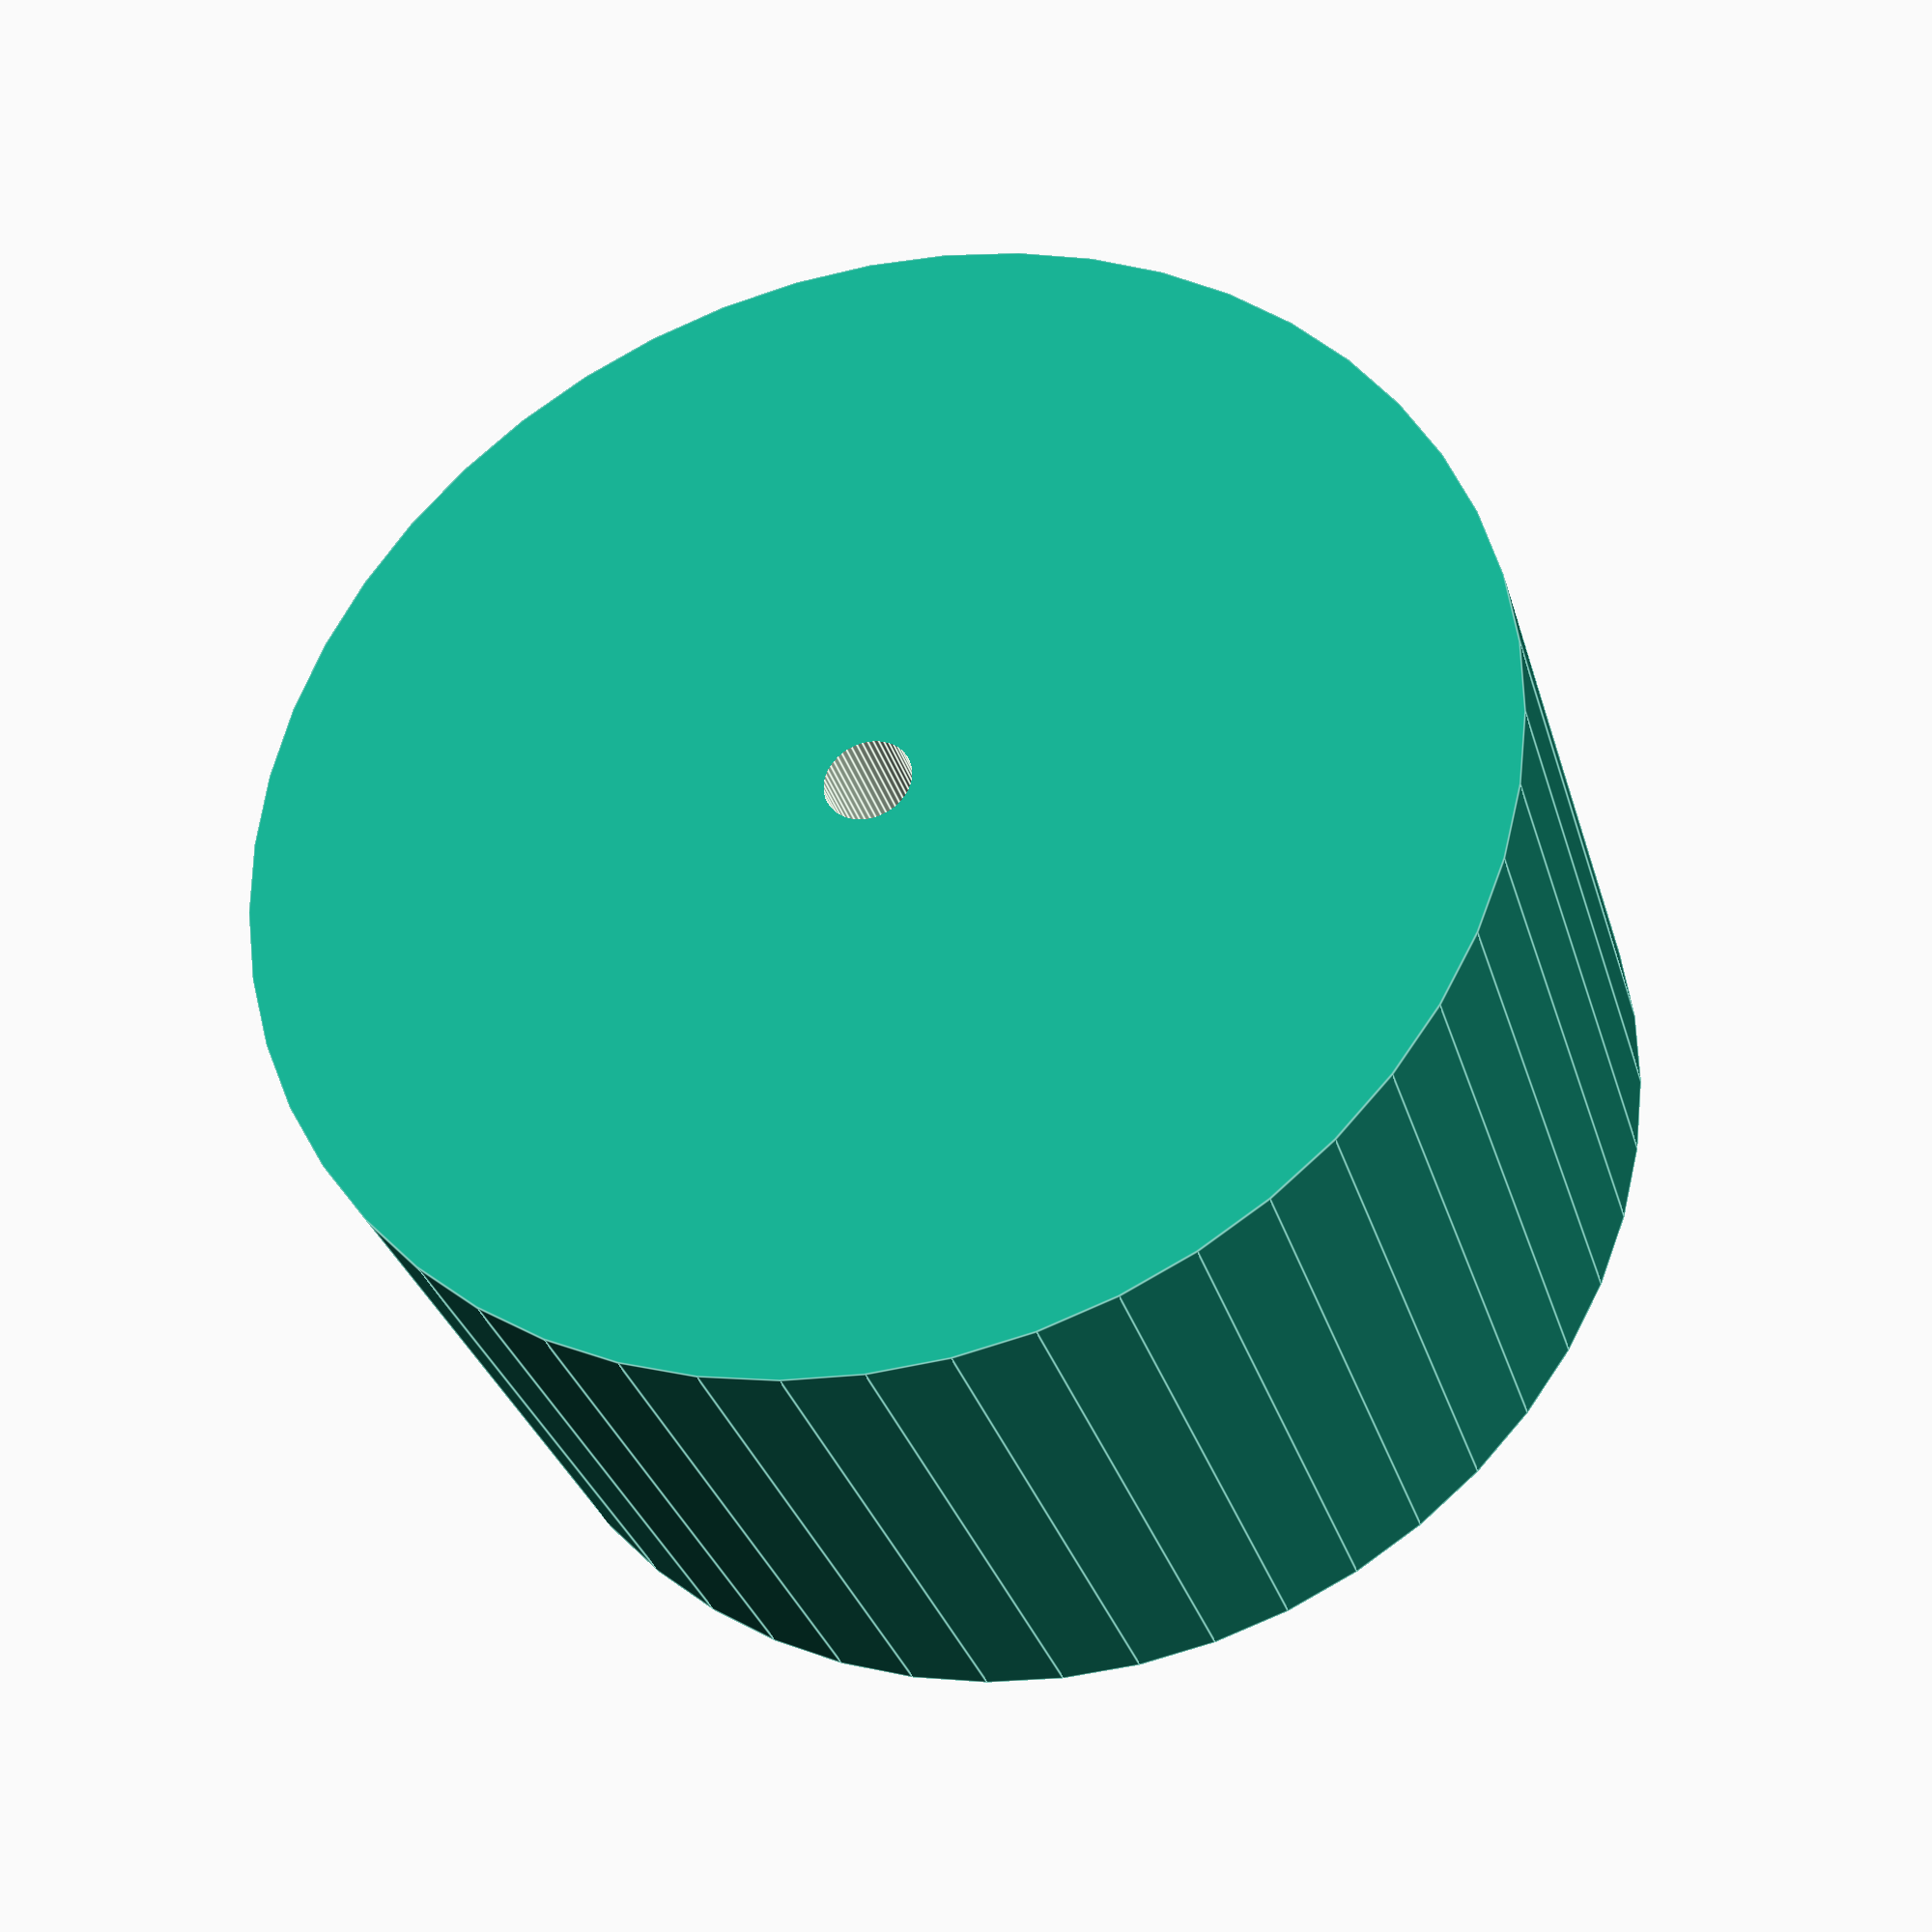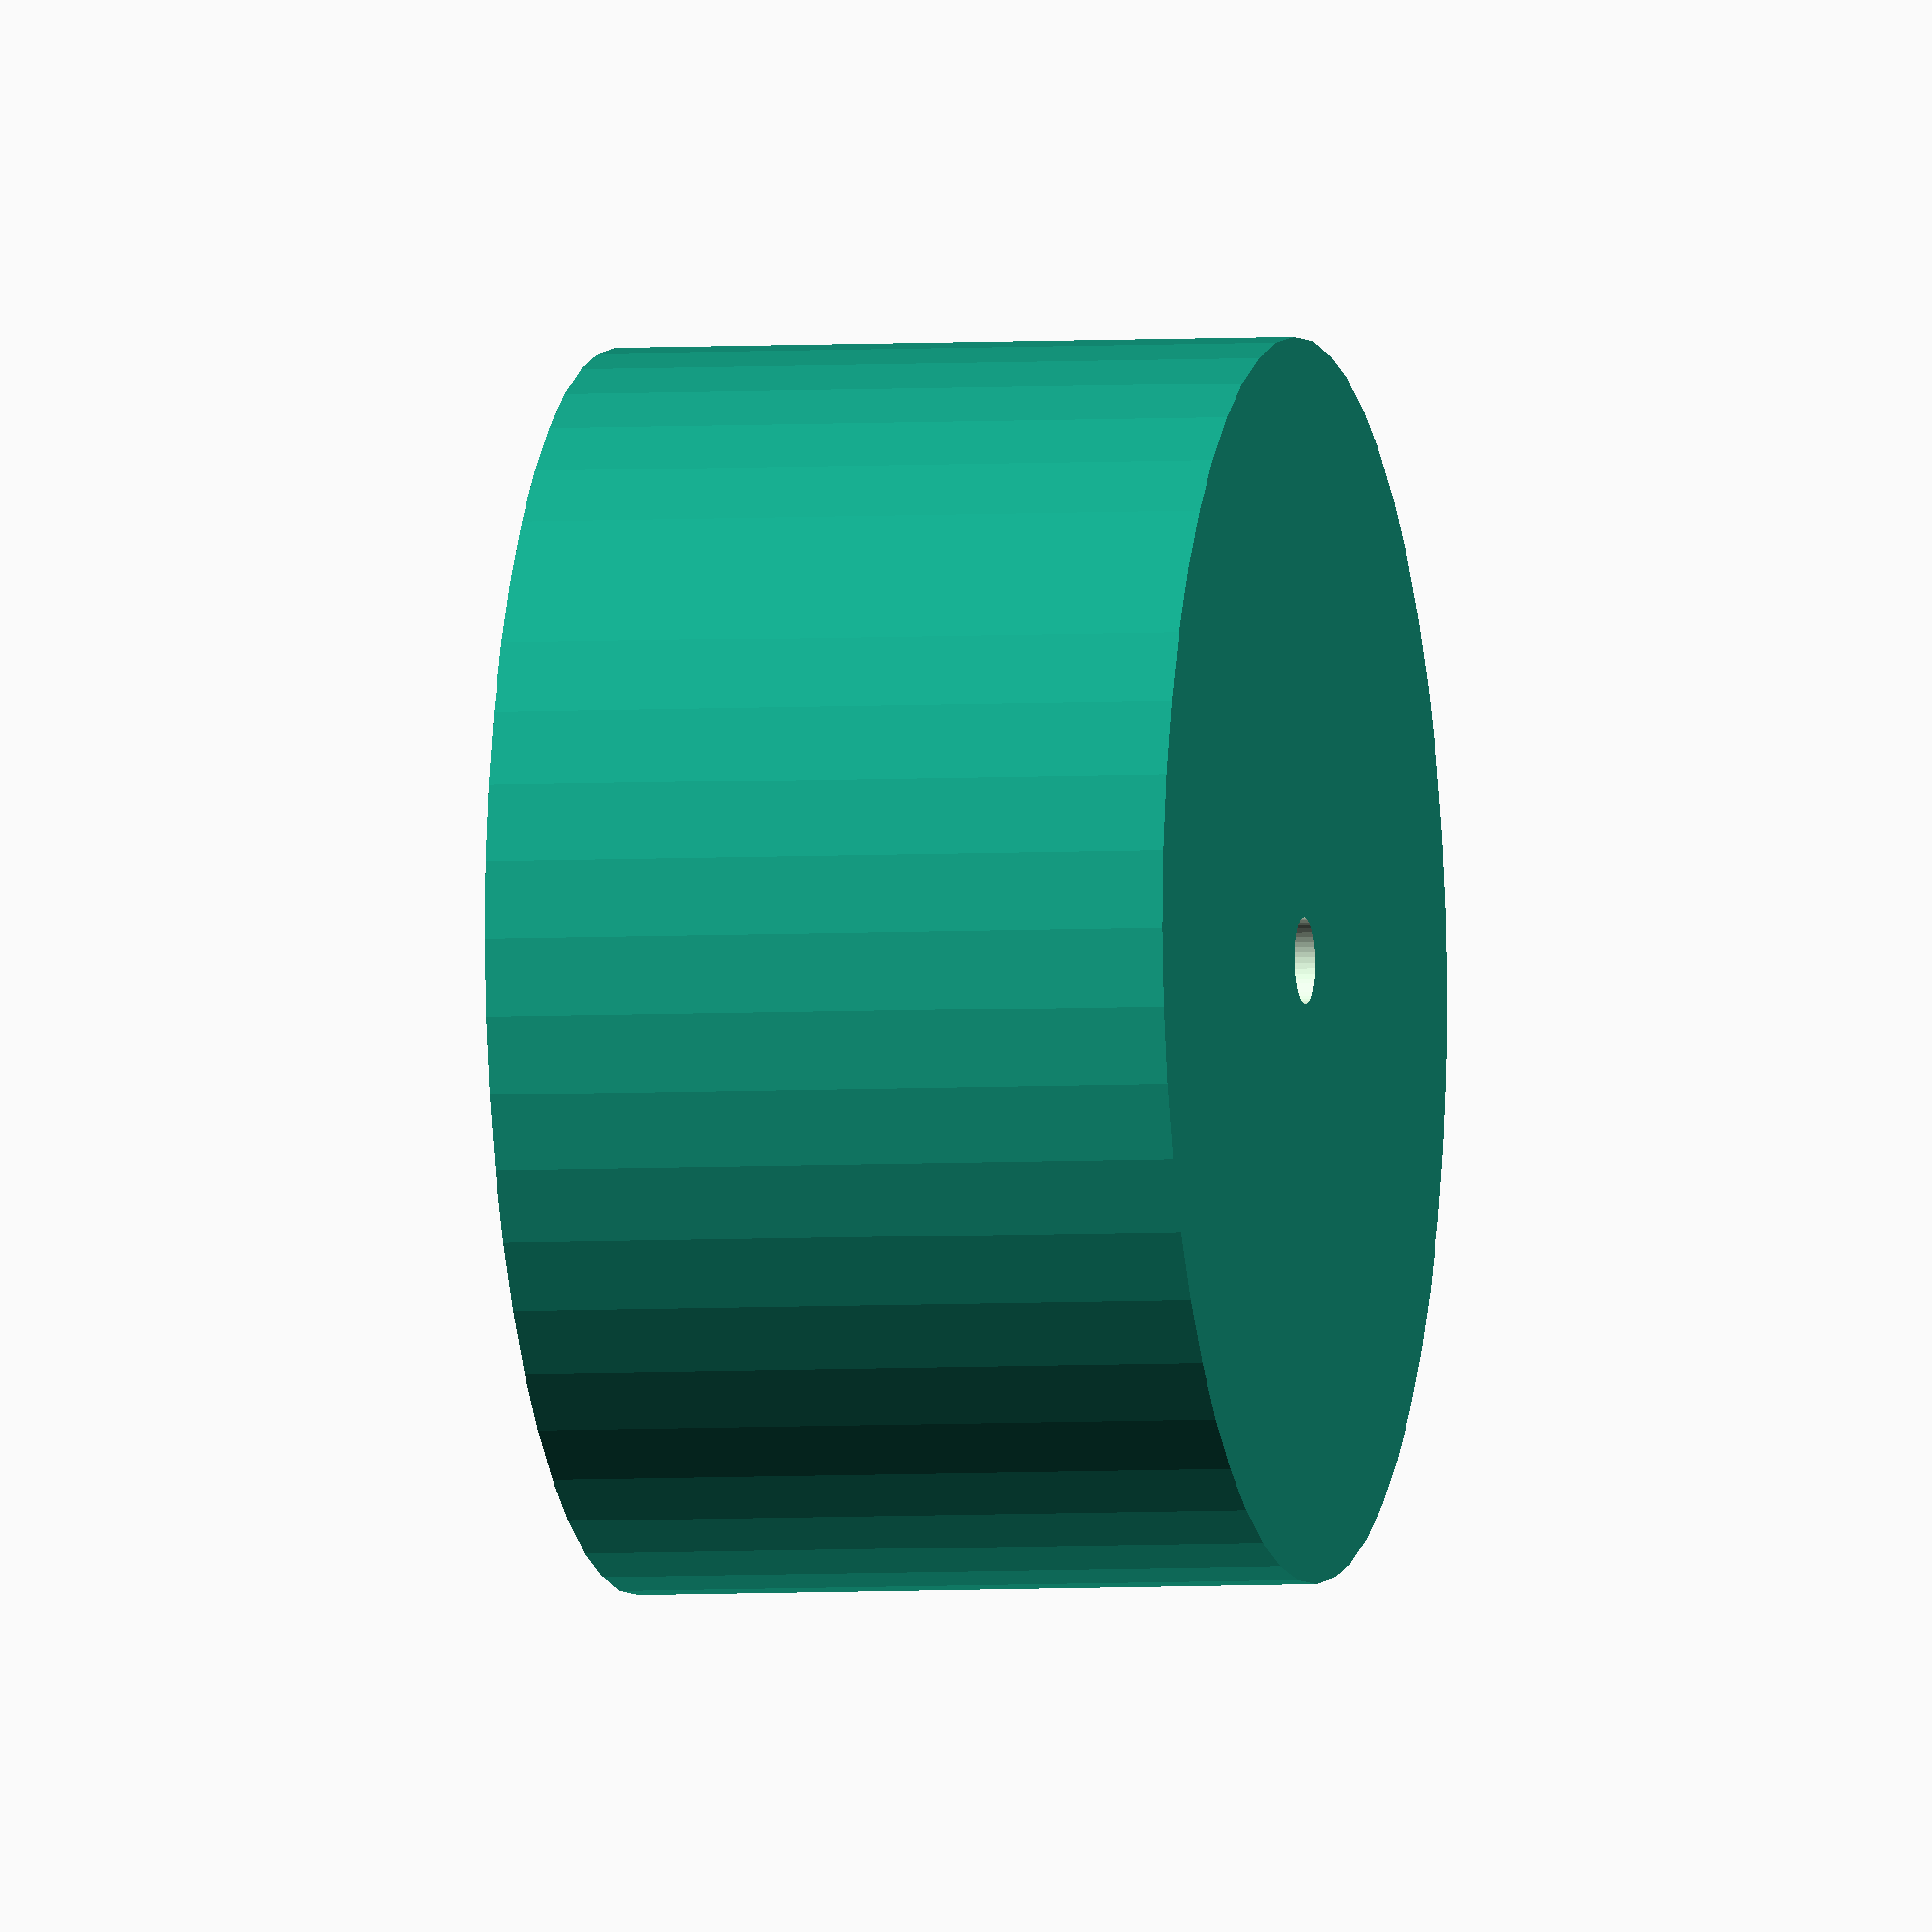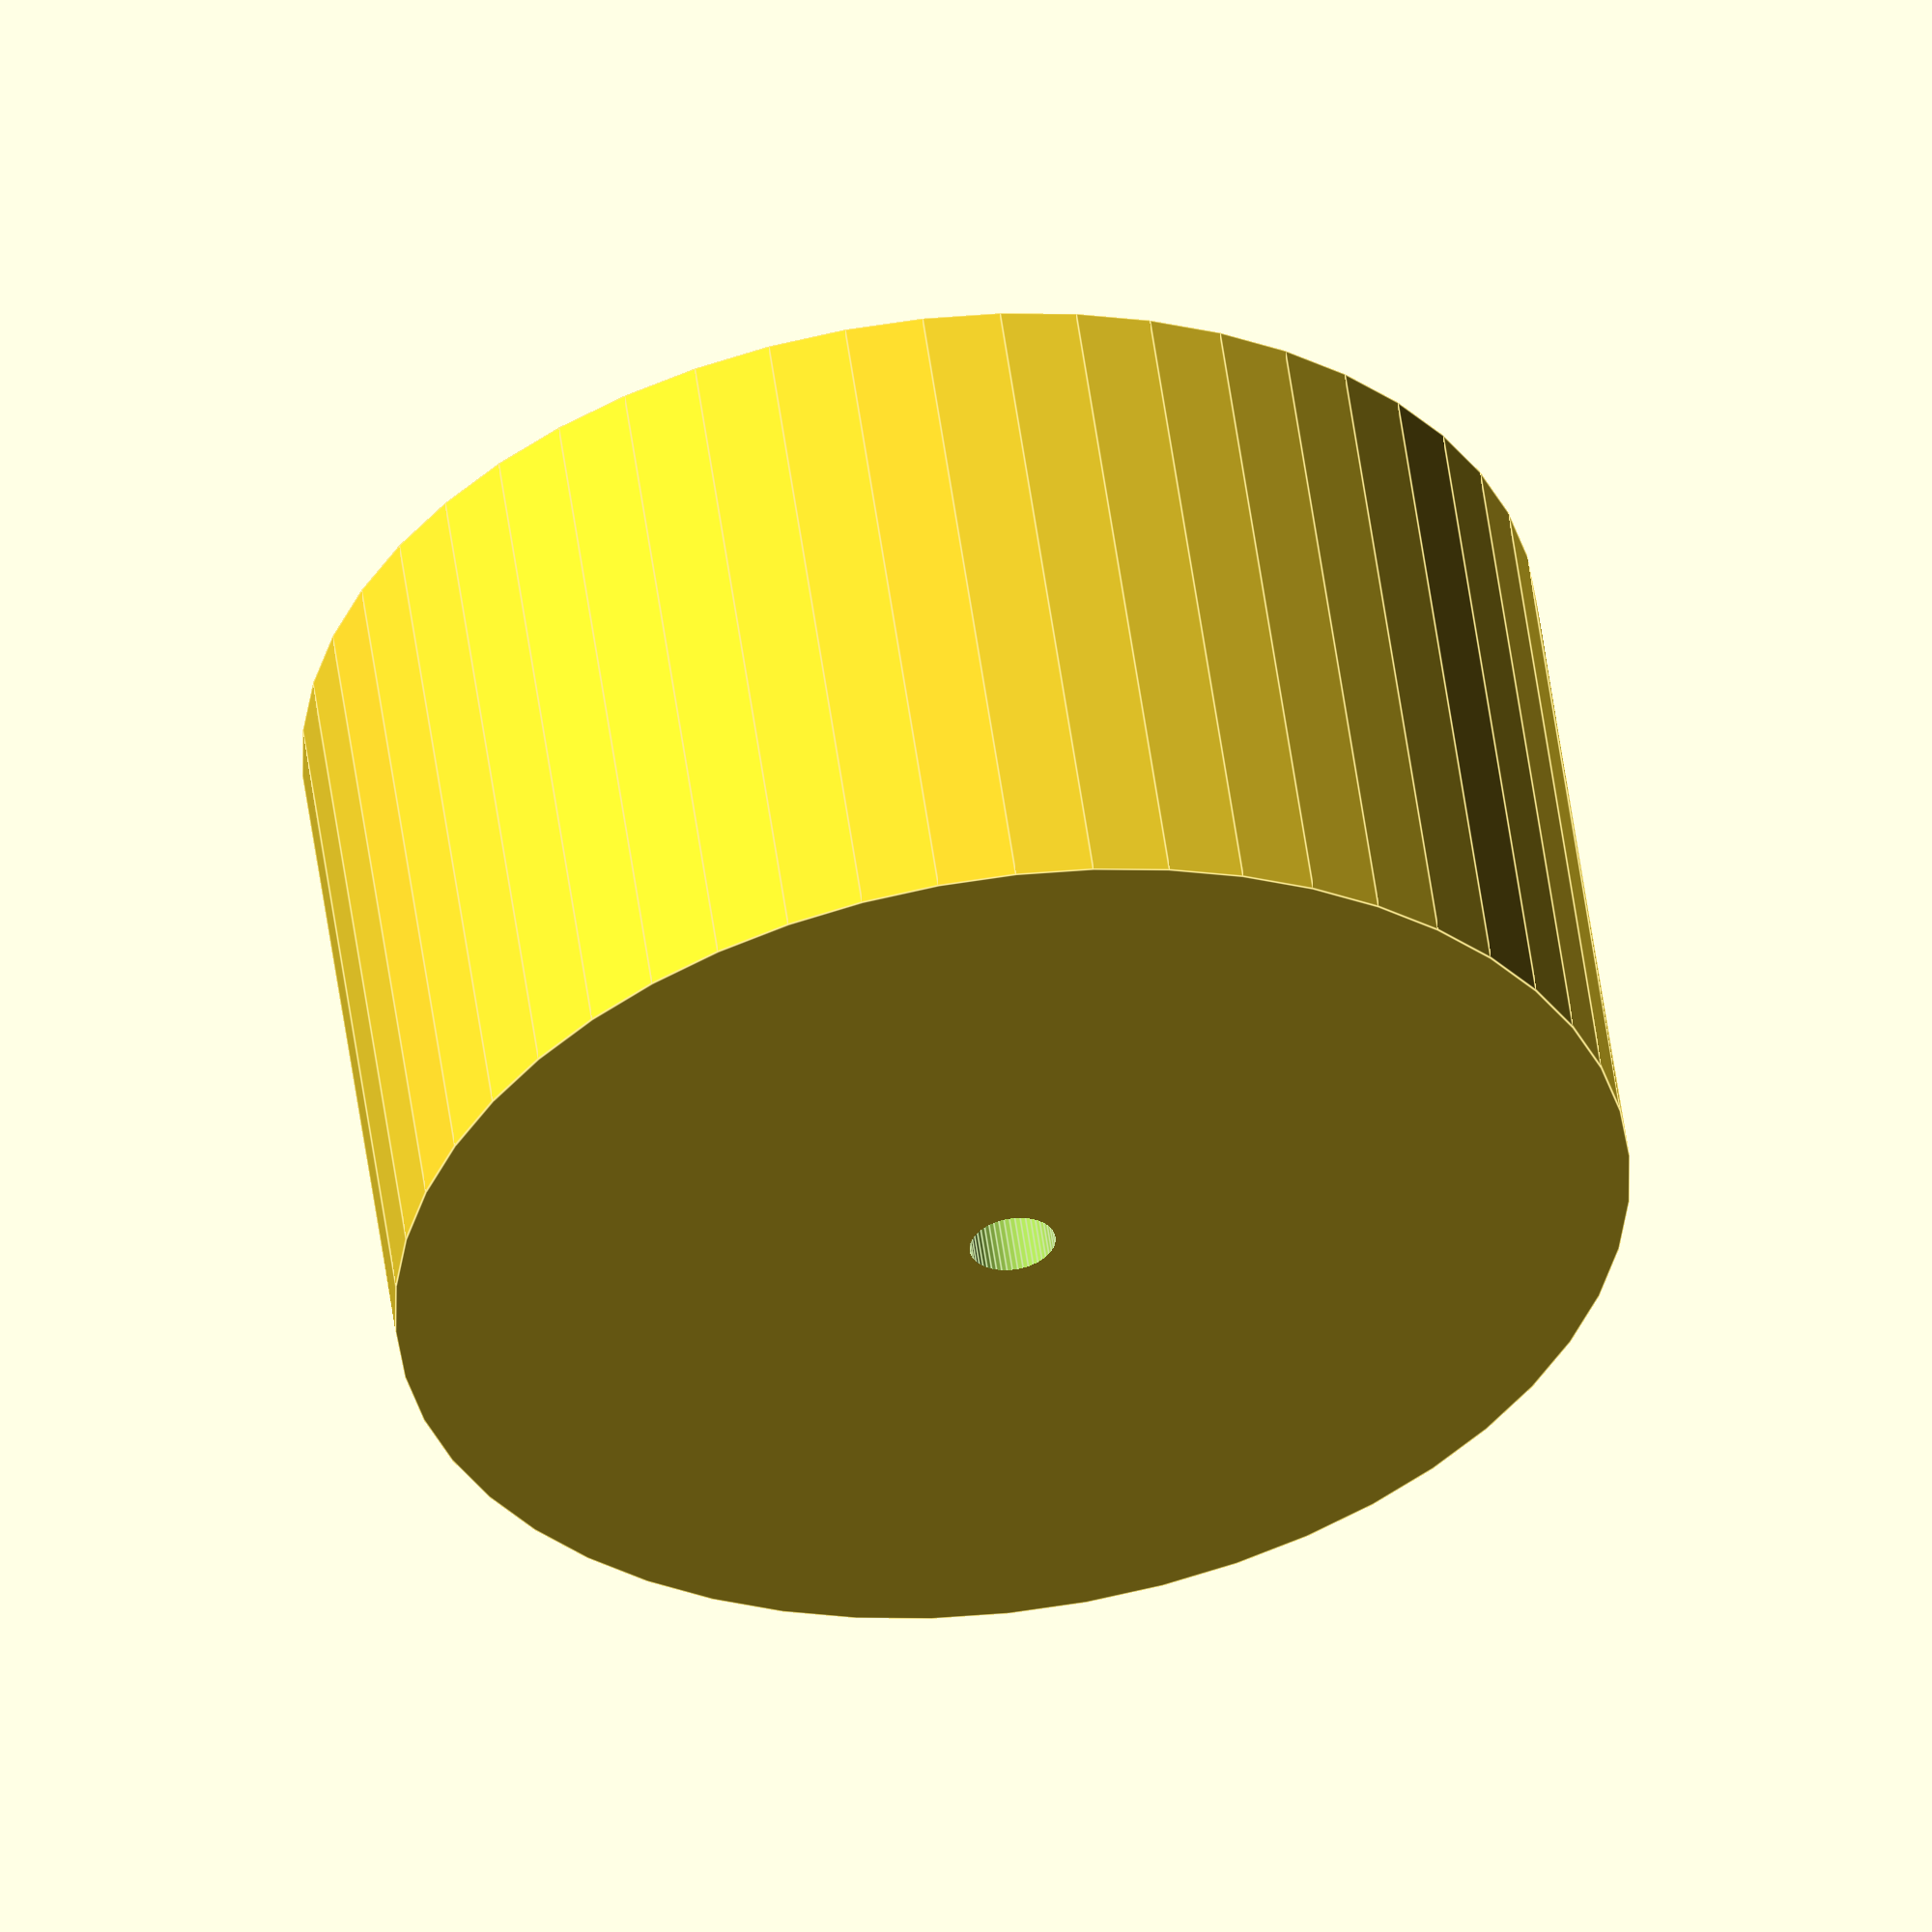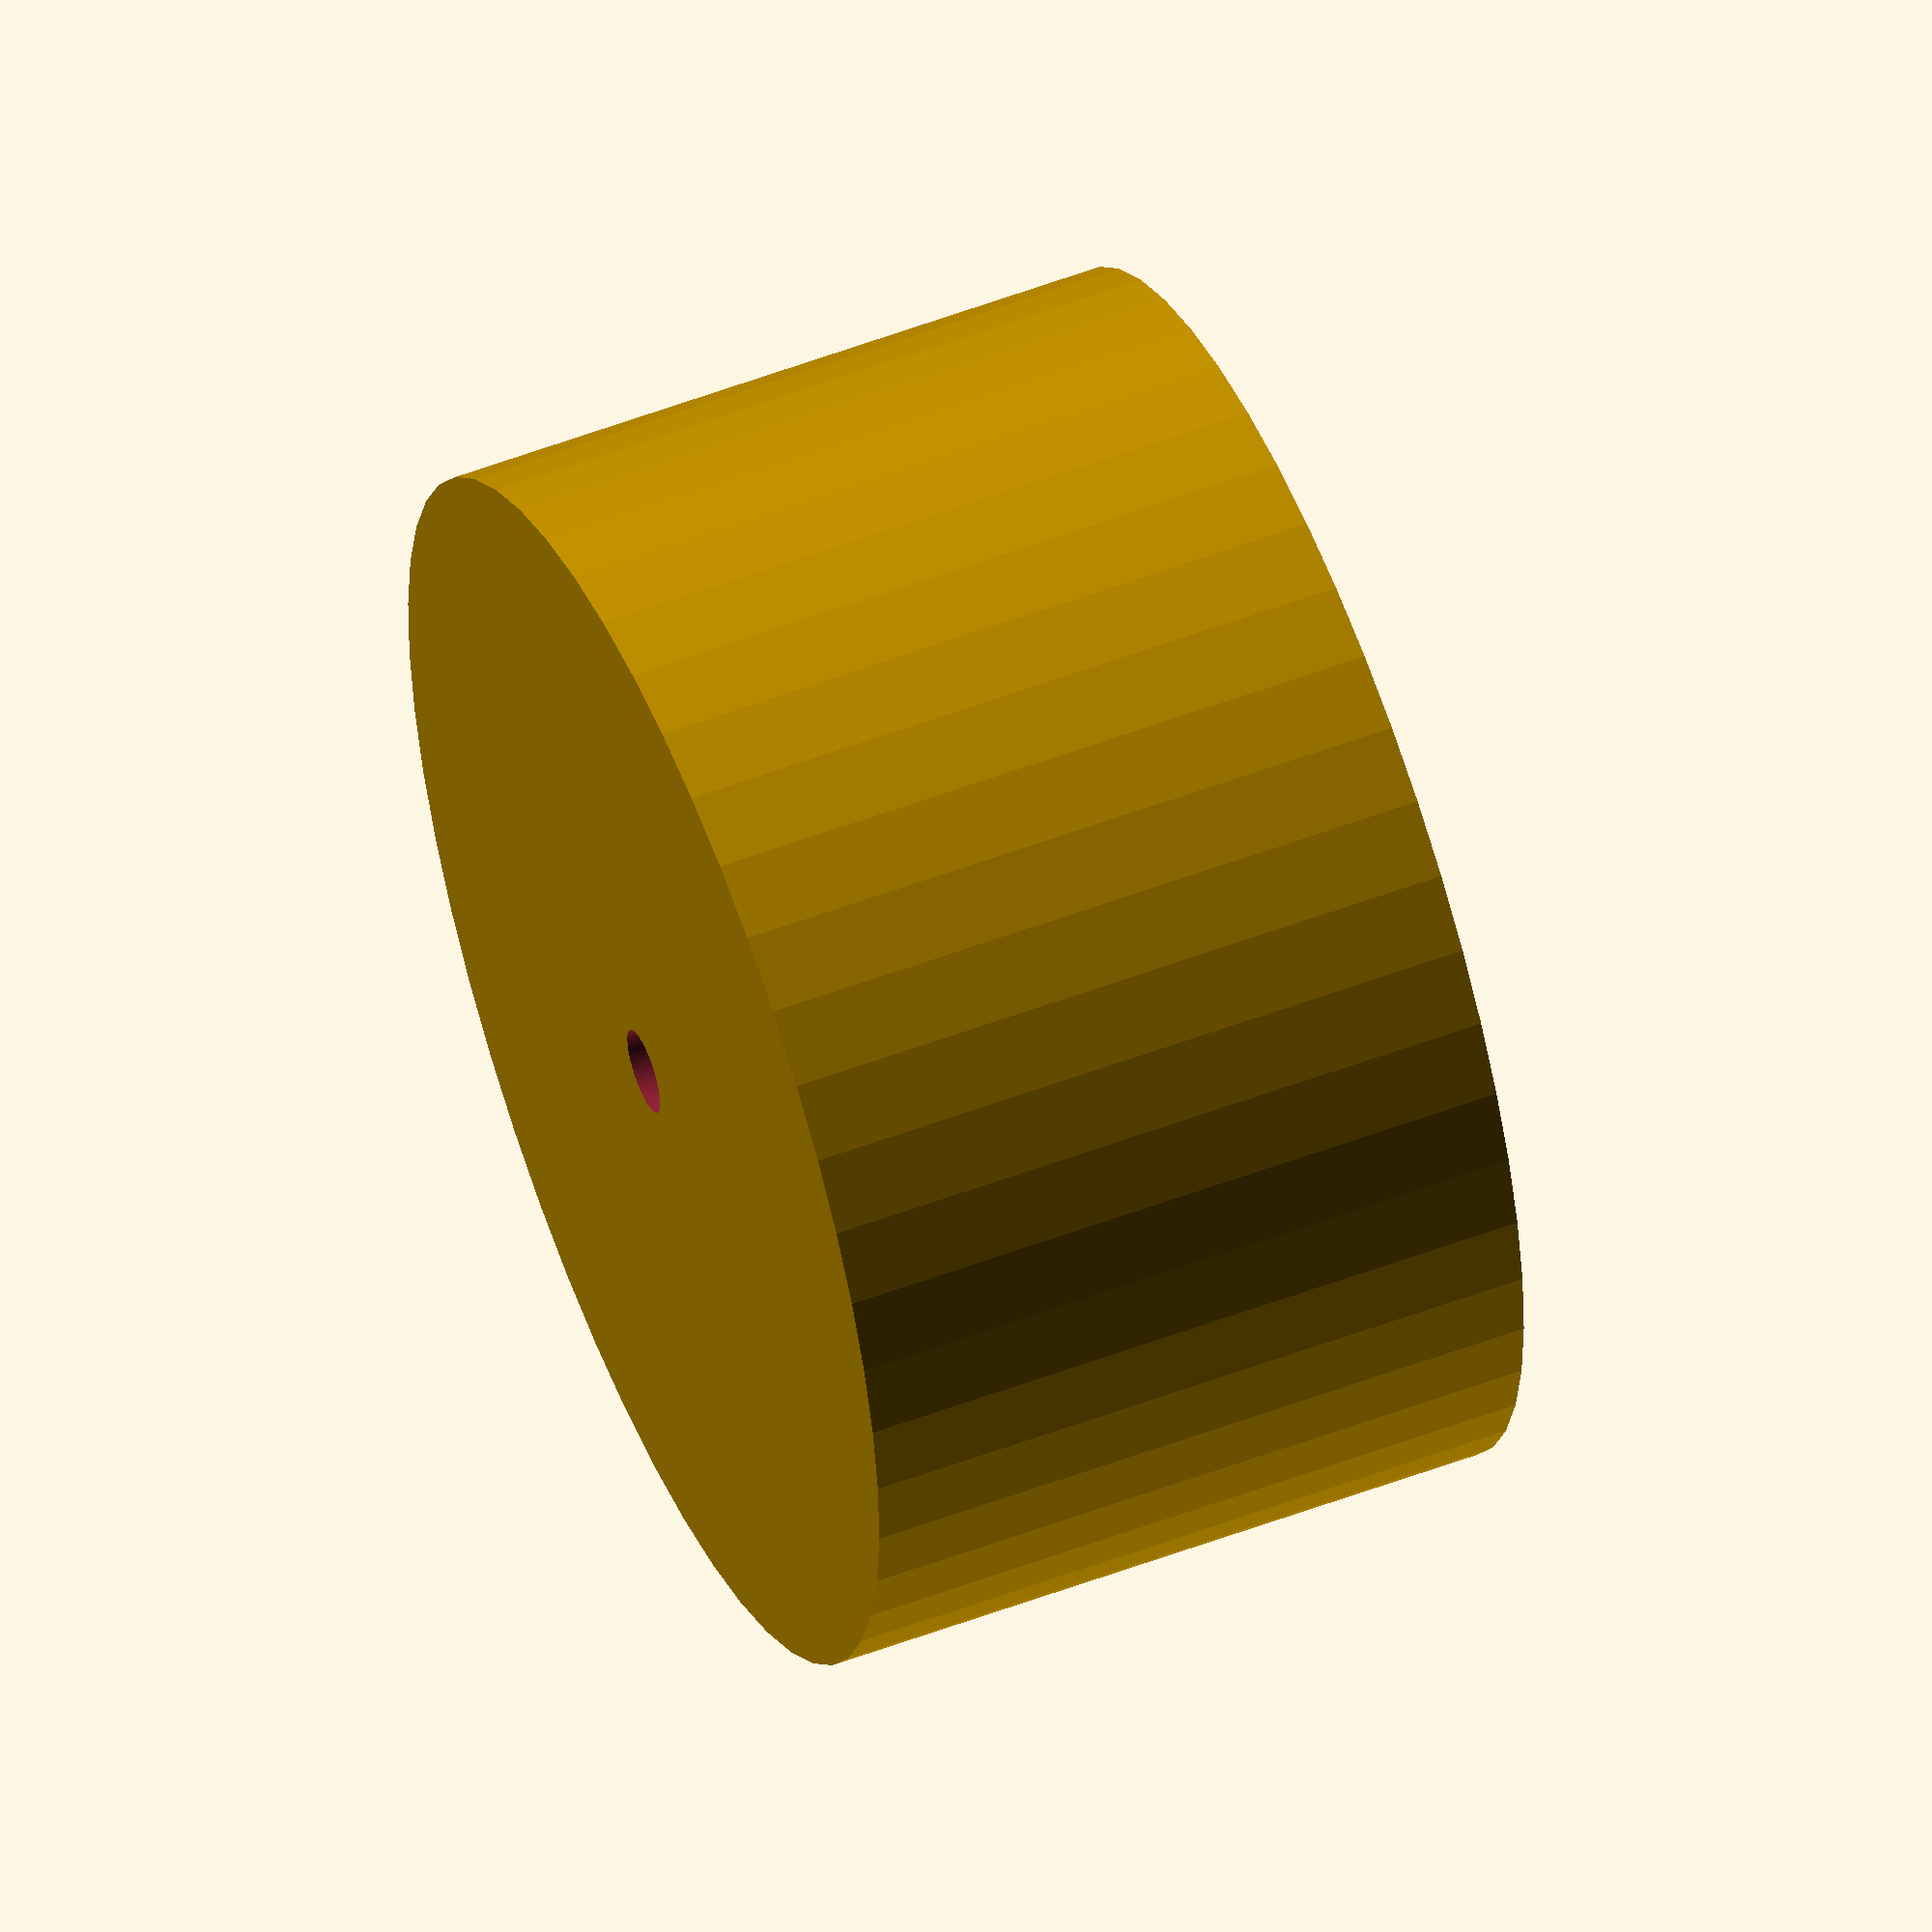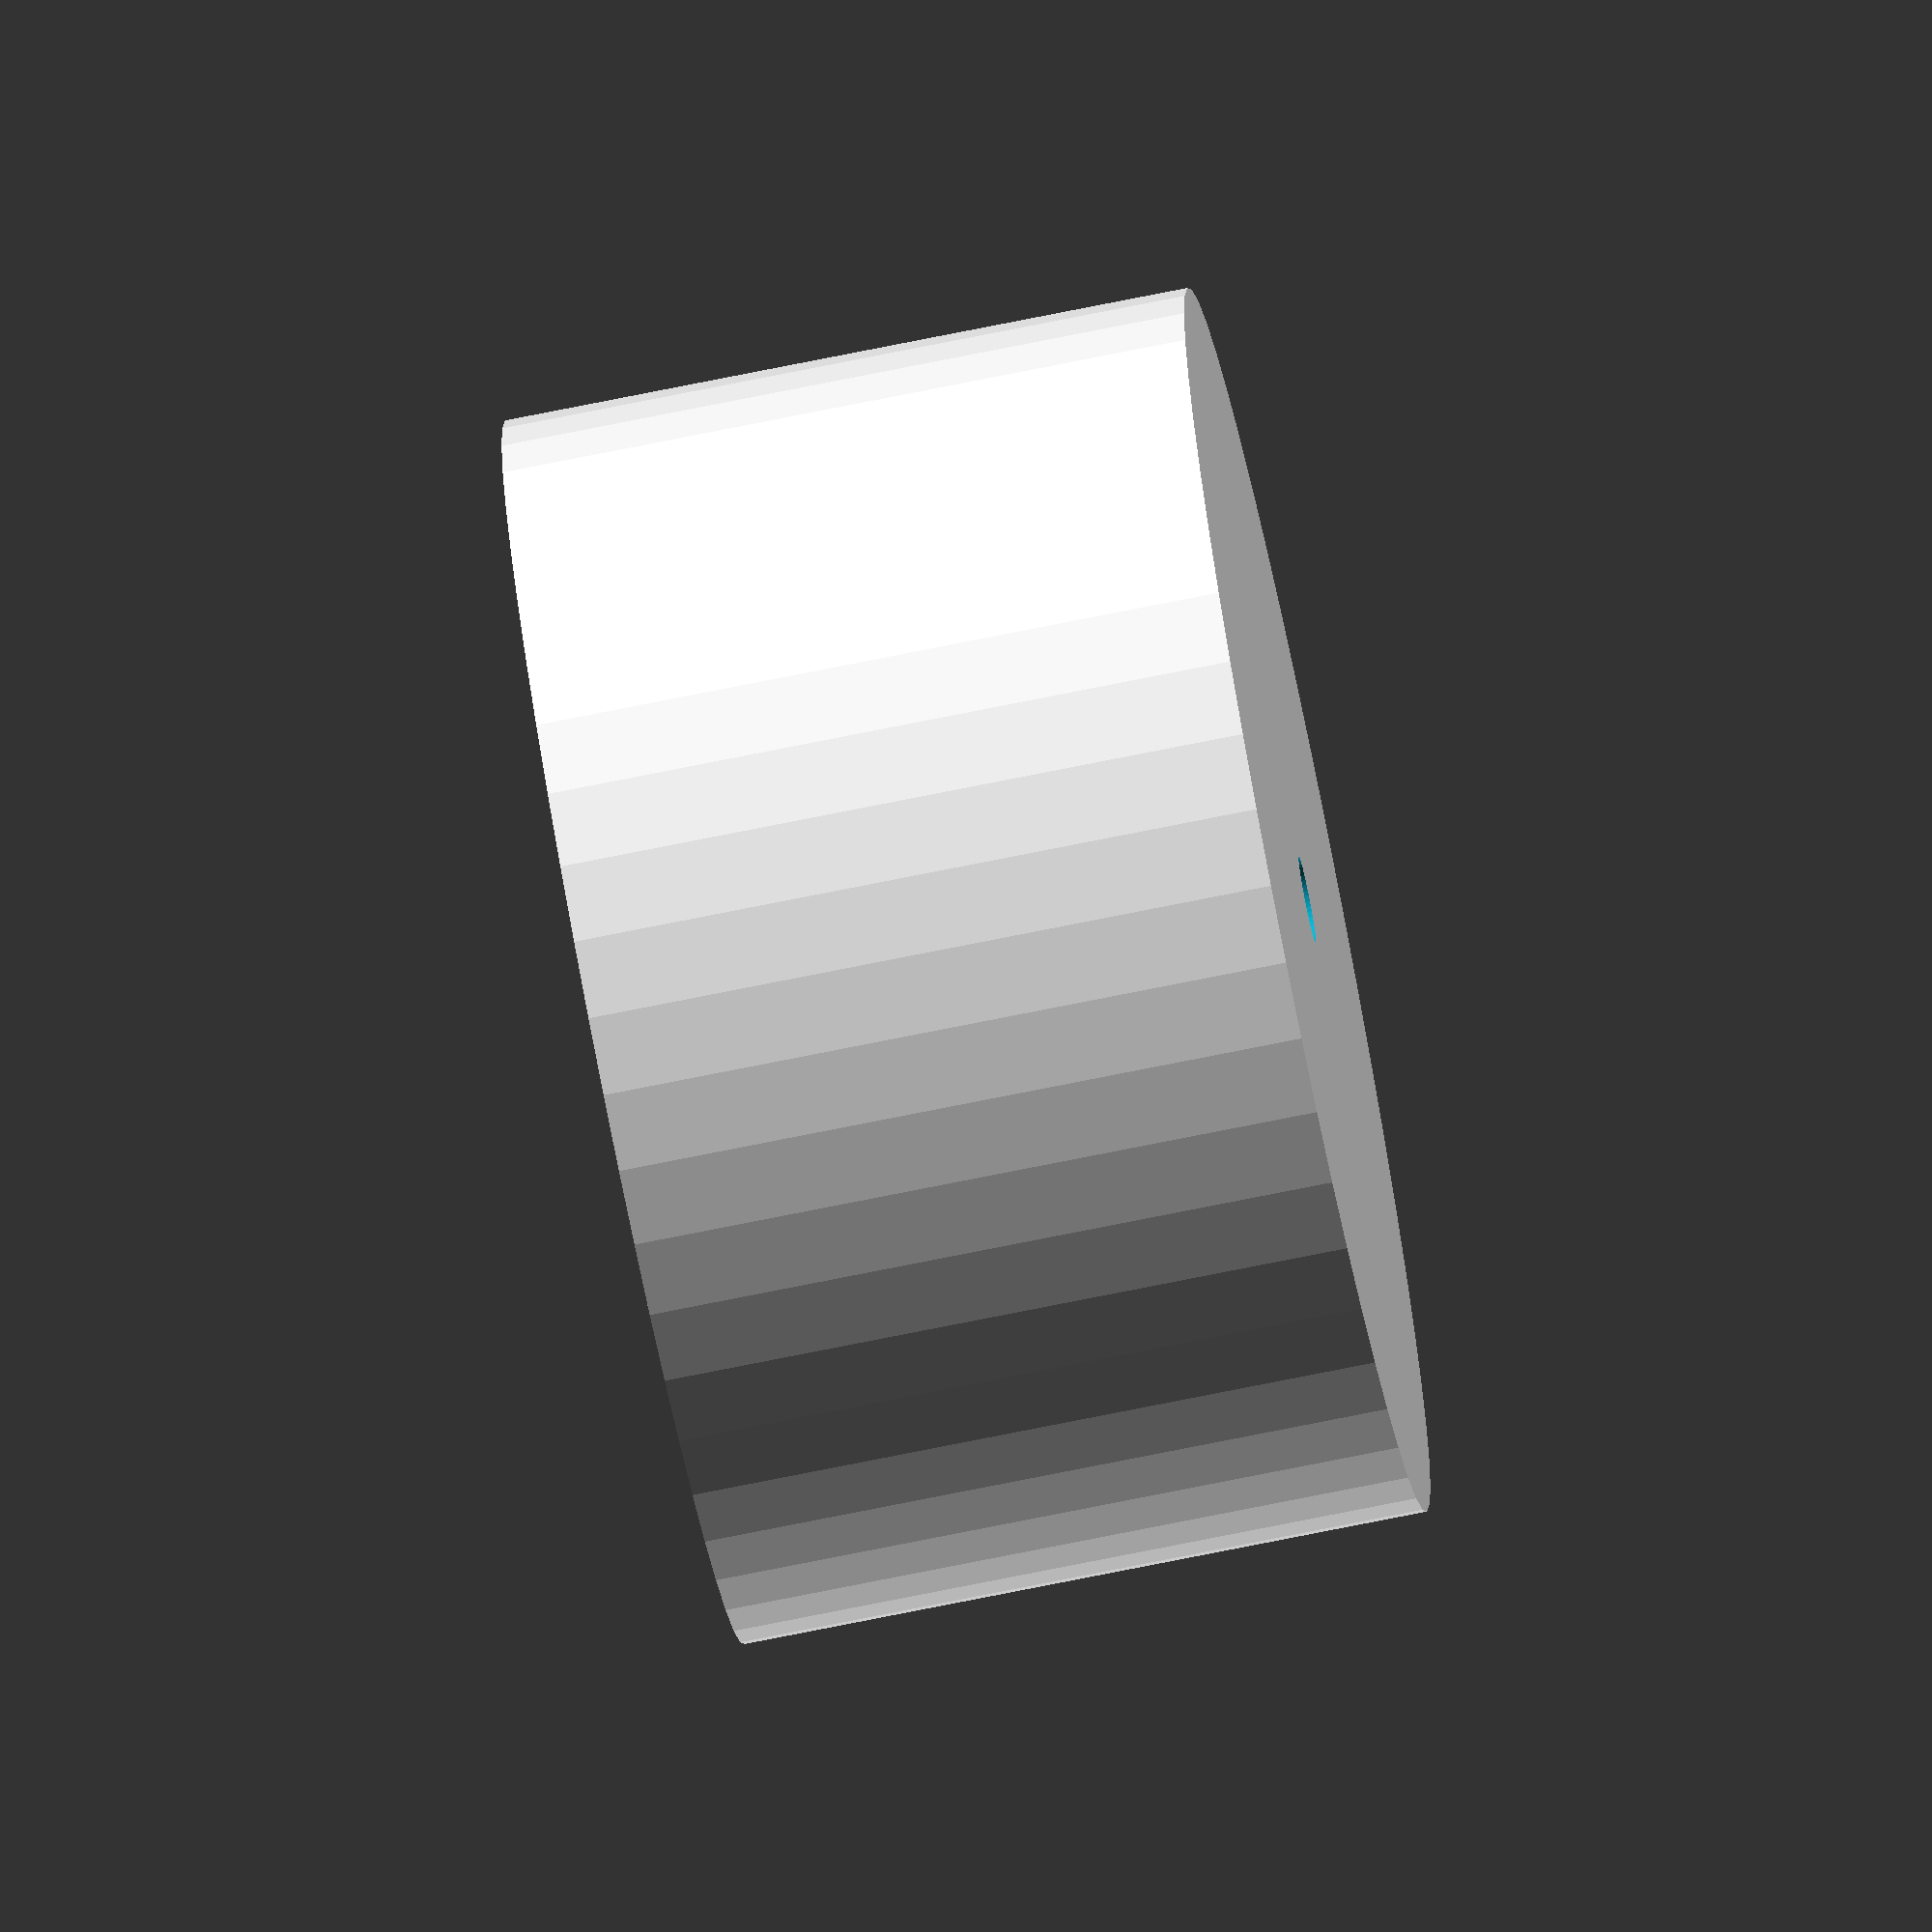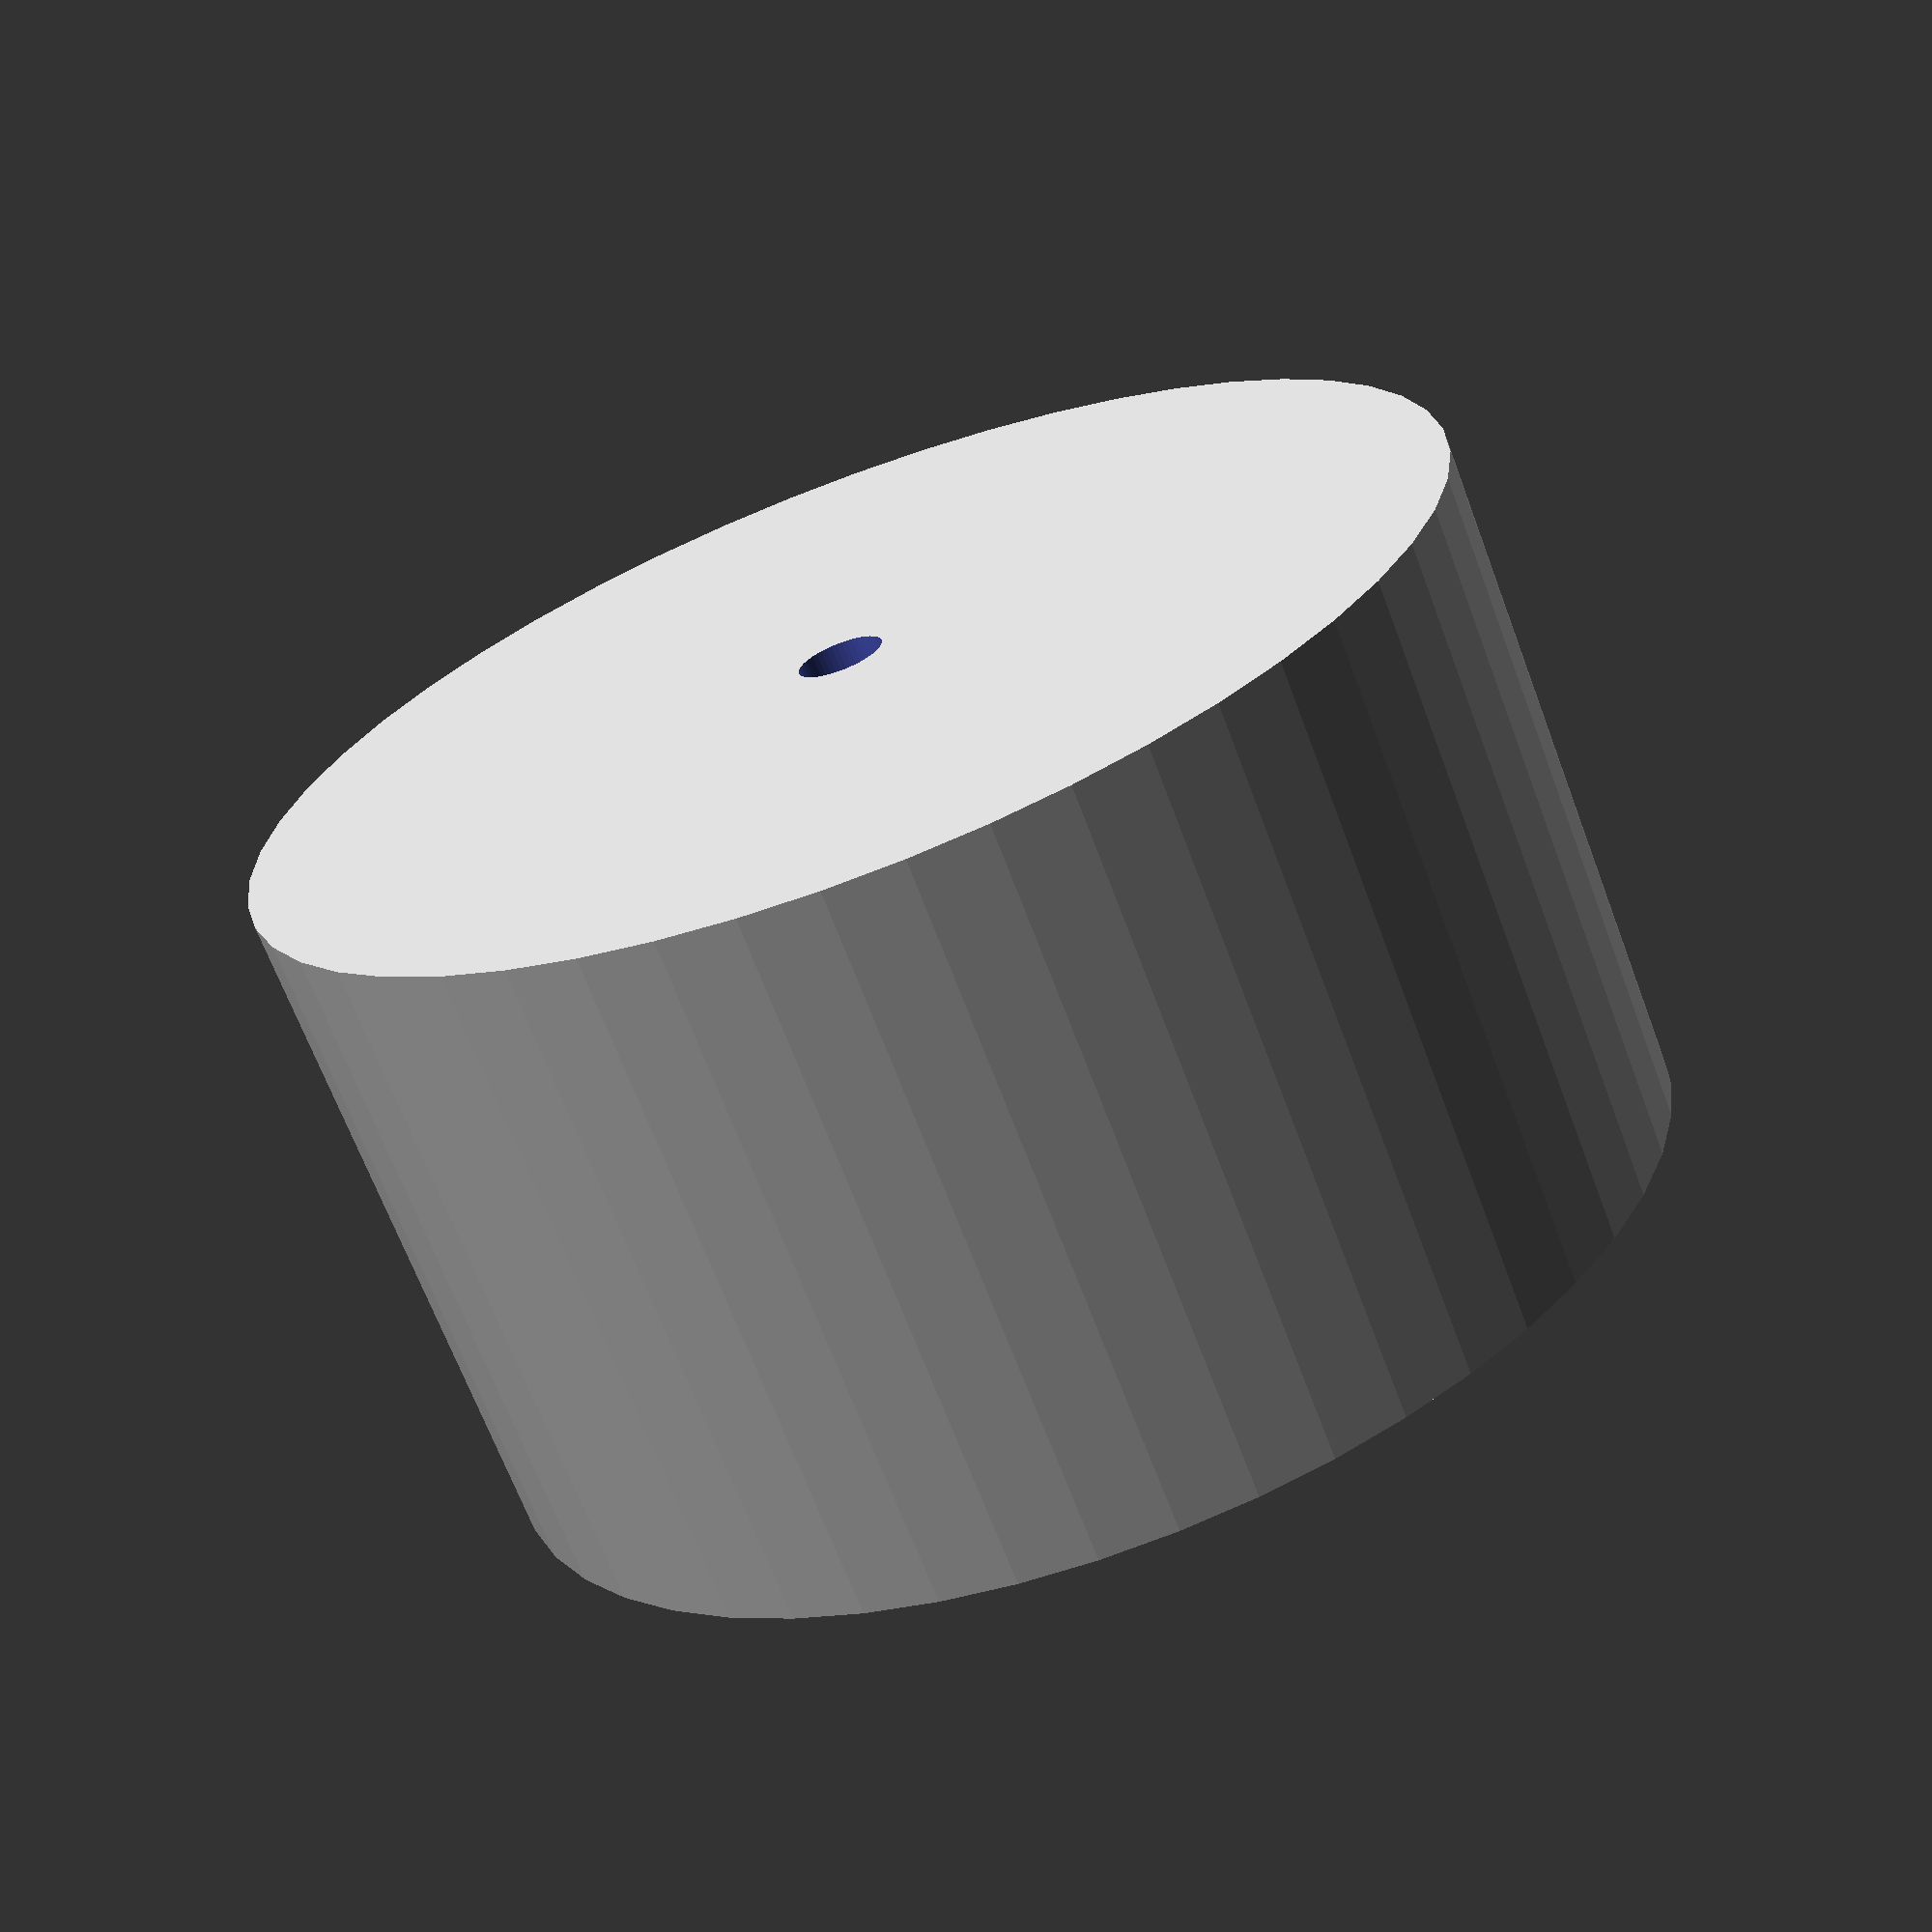
<openscad>
$fn = 50;


difference() {
	union() {
		translate(v = [0, 0, -12.0000000000]) {
			cylinder(h = 24, r = 21.5000000000);
		}
	}
	union() {
		translate(v = [0, 0, -100.0000000000]) {
			cylinder(h = 200, r = 1.5000000000);
		}
	}
}
</openscad>
<views>
elev=211.4 azim=212.0 roll=164.6 proj=p view=edges
elev=3.9 azim=137.6 roll=103.2 proj=o view=solid
elev=126.3 azim=168.9 roll=7.7 proj=o view=edges
elev=126.9 azim=80.1 roll=112.2 proj=o view=solid
elev=254.5 azim=330.3 roll=258.6 proj=o view=wireframe
elev=247.7 azim=190.6 roll=339.4 proj=p view=solid
</views>
